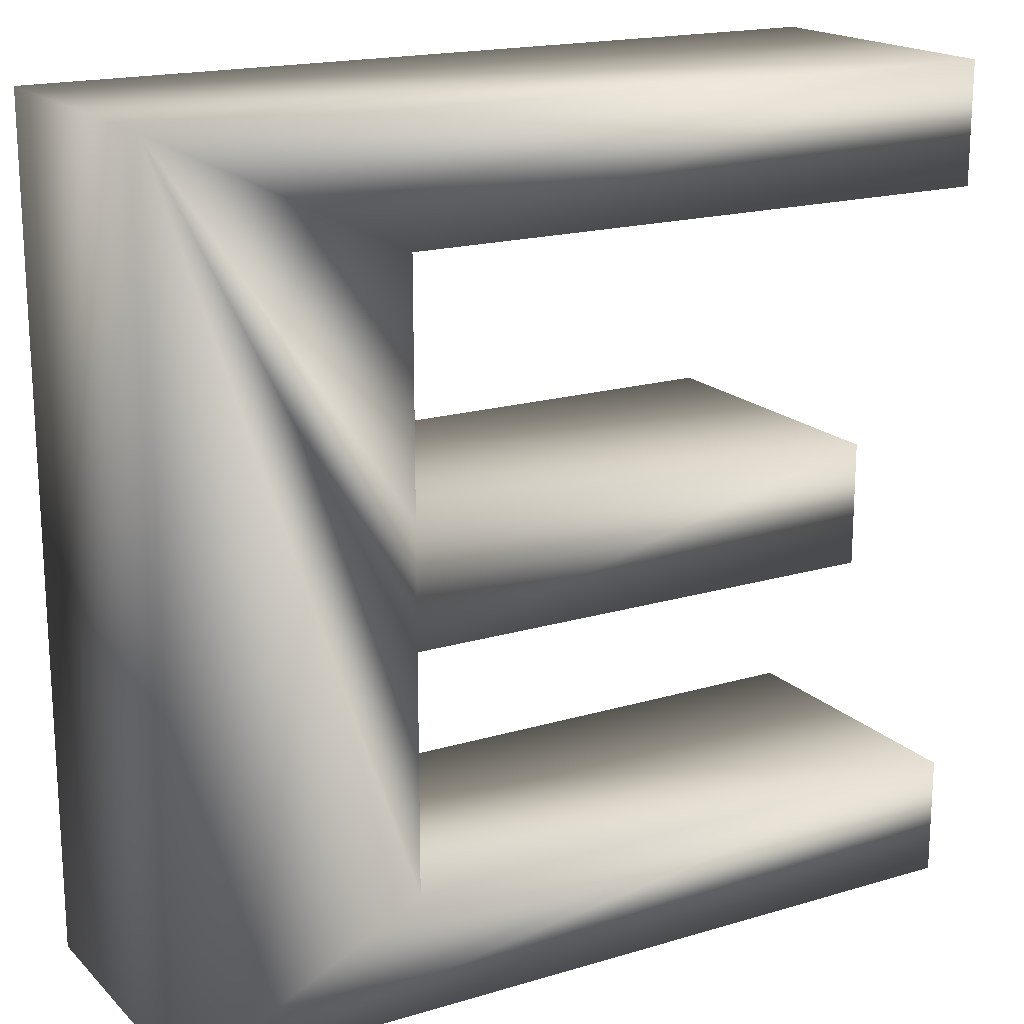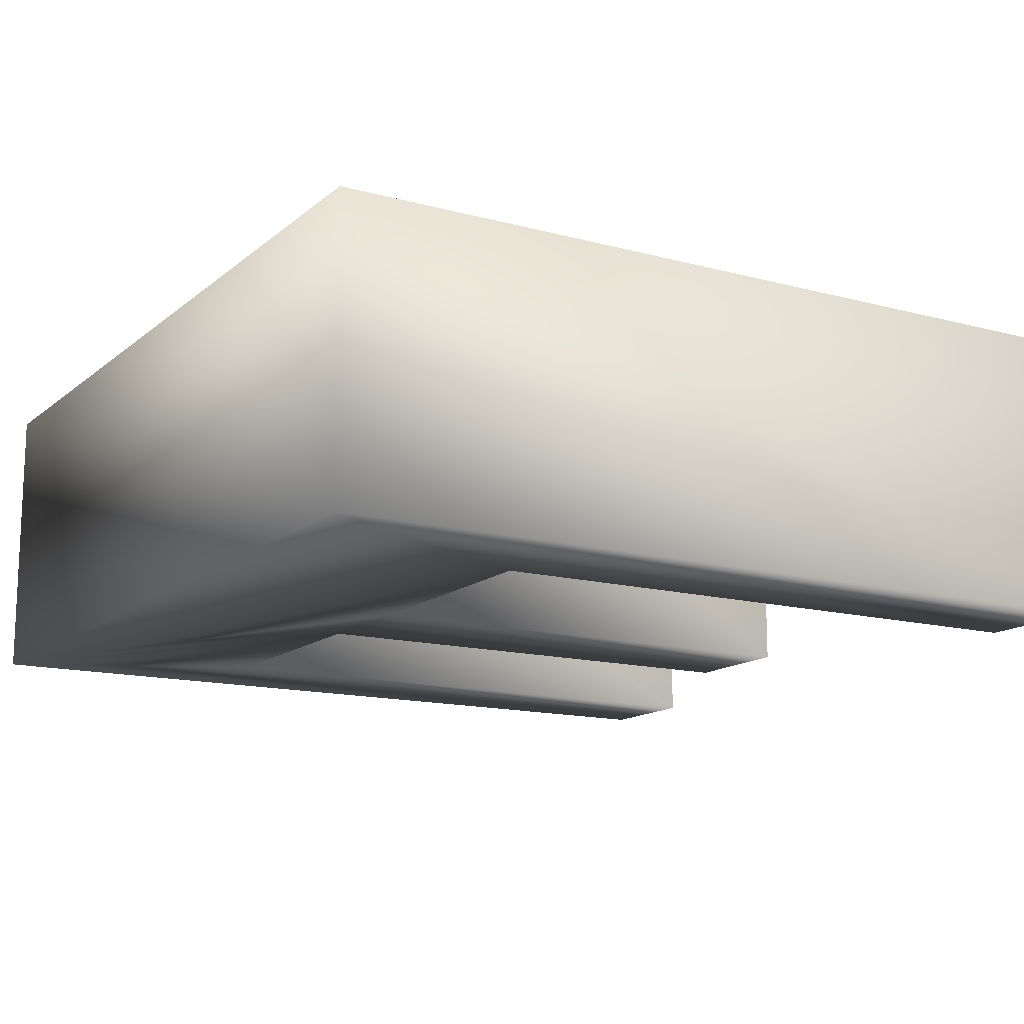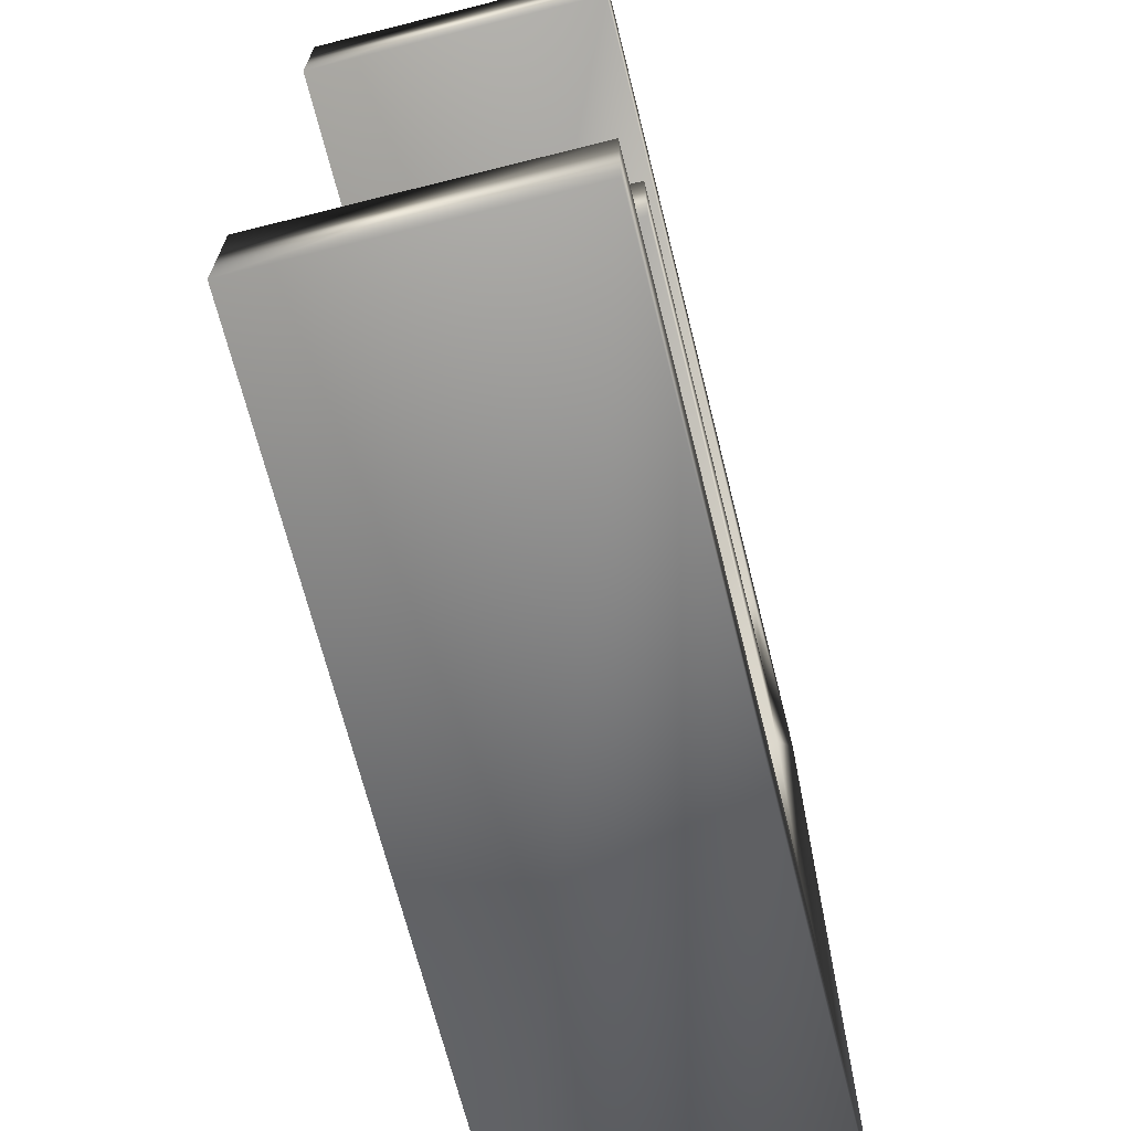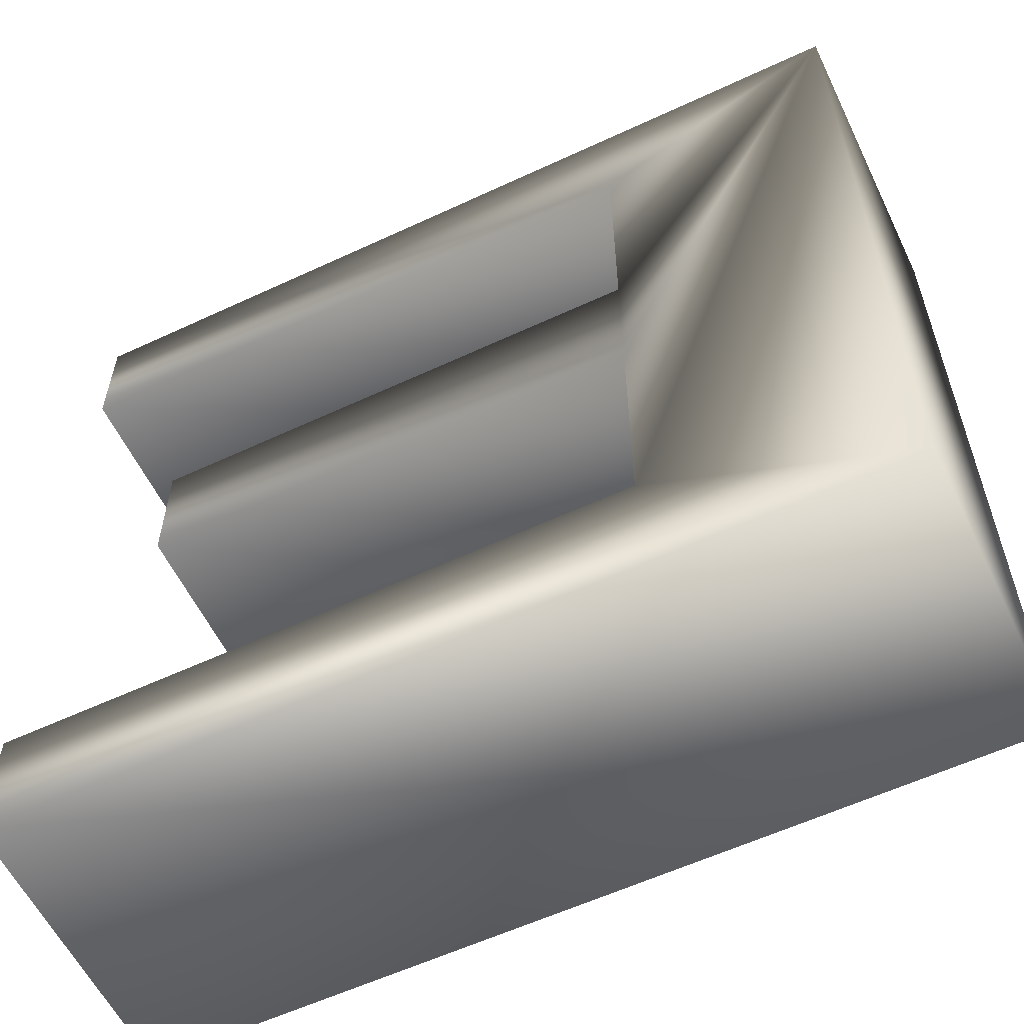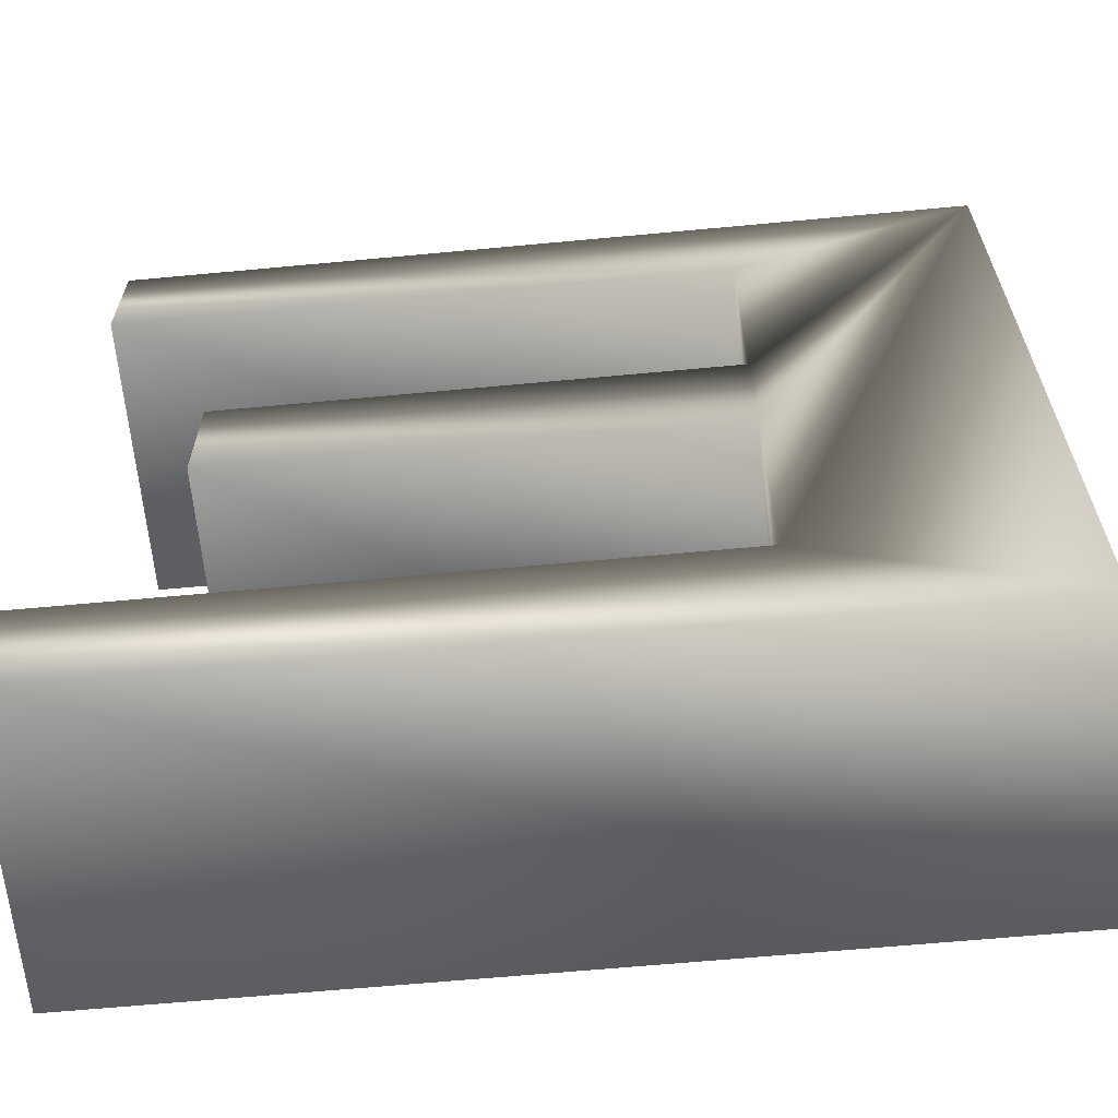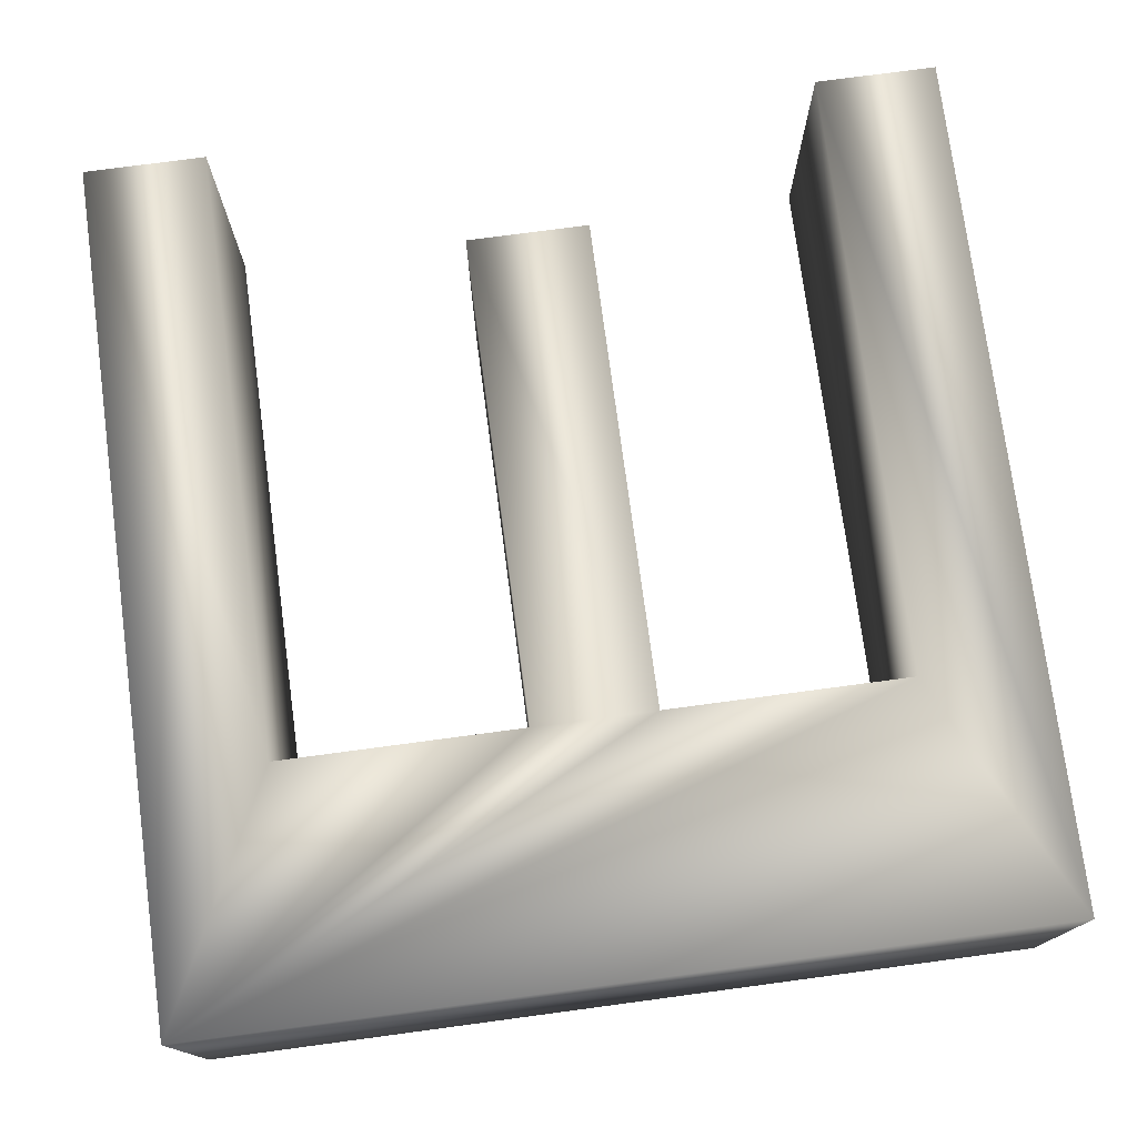
<metadata>
{"format":"obj","ext":"obj","renderer":"f3d","projection":"perspective","resolution":1024,"background":"white","views":[{"elev":18.1,"azim":-30.1,"up":"+Y"},{"elev":-14.1,"azim":-30.6,"up":"+Z"},{"elev":-68.6,"azim":104.1,"up":"+Y"},{"elev":-58.7,"azim":-154.3,"up":"+Y"},{"elev":-63.7,"azim":-174.6,"up":"+Y"},{"elev":75.8,"azim":-97.6,"up":"+Z"}]}
</metadata>
<code>
o
v 7.29 2.076 -5
v 7.29 0 -5
v -7.29 0 -5
v 5.214 8.328 -5
v 5.214 6.24 -5
v -3.126 6.24 -5
v 7.29 14.58 -5
v 7.29 12.49 -5
v -3.126 12.49 -5
v -3.126 2.076 -5
v 7.29 2.076 -5
v -7.29 0 -5
v -3.126 8.328 -5
v 5.214 8.328 -5
v -3.126 6.24 -5
v -7.29 14.58 -5
v 7.29 14.58 -5
v -3.126 12.49 -5
v -3.126 2.076 -5
v -7.29 0 -5
v -7.29 14.58 -5
v -7.29 14.58 -5
v -3.126 12.49 -5
v -3.126 8.328 -5
v -3.126 6.24 -5
v -3.126 2.076 -5
v -7.29 14.58 -5
v -7.29 14.58 -5
v -3.126 8.328 -5
v -3.126 6.24 -5
v -7.29 0 0
v 7.29 0 3.553e-15
v 7.29 2.076 3.553e-15
v -3.126 6.24 8.882e-16
v 5.214 6.24 2.665e-15
v 5.214 8.328 2.665e-15
v -3.126 12.49 8.882e-16
v 7.29 12.49 3.553e-15
v 7.29 14.58 3.553e-15
v -7.29 0 0
v 7.29 2.076 3.553e-15
v -3.126 2.076 8.882e-16
v -3.126 6.24 8.882e-16
v 5.214 8.328 2.665e-15
v -3.126 8.328 8.882e-16
v -3.126 12.49 8.882e-16
v 7.29 14.58 3.553e-15
v -7.29 14.58 0
v -7.29 14.58 0
v -7.29 0 0
v -3.126 2.076 8.882e-16
v -3.126 8.328 8.882e-16
v -3.126 12.49 8.882e-16
v -7.29 14.58 0
v -7.29 14.58 0
v -3.126 2.076 8.882e-16
v -3.126 6.24 8.882e-16
v -3.126 6.24 8.882e-16
v -3.126 8.328 8.882e-16
v -7.29 14.58 0
v 7.29 0 -5
v 7.29 2.076 -5
v 7.29 0 3.553e-15
v 7.29 2.076 -5
v 7.29 2.076 3.553e-15
v 7.29 0 3.553e-15
v 7.29 2.076 -5
v -3.126 2.076 -5
v 7.29 2.076 3.553e-15
v -3.126 2.076 -5
v -3.126 2.076 8.882e-16
v 7.29 2.076 3.553e-15
v -3.126 2.076 -5
v -3.126 6.24 -5
v -3.126 2.076 8.882e-16
v -3.126 6.24 -5
v -3.126 6.24 8.882e-16
v -3.126 2.076 8.882e-16
v -3.126 6.24 -5
v 5.214 6.24 -5
v -3.126 6.24 8.882e-16
v 5.214 6.24 -5
v 5.214 6.24 2.665e-15
v -3.126 6.24 8.882e-16
v 5.214 6.24 -5
v 5.214 8.328 -5
v 5.214 6.24 2.665e-15
v 5.214 8.328 -5
v 5.214 8.328 2.665e-15
v 5.214 6.24 2.665e-15
v 5.214 8.328 -5
v -3.126 8.328 -5
v 5.214 8.328 2.665e-15
v -3.126 8.328 -5
v -3.126 8.328 8.882e-16
v 5.214 8.328 2.665e-15
v -3.126 8.328 -5
v -3.126 12.49 -5
v -3.126 8.328 8.882e-16
v -3.126 12.49 -5
v -3.126 12.49 8.882e-16
v -3.126 8.328 8.882e-16
v -3.126 12.49 -5
v 7.29 12.49 -5
v -3.126 12.49 8.882e-16
v 7.29 12.49 -5
v 7.29 12.49 3.553e-15
v -3.126 12.49 8.882e-16
v 7.29 12.49 -5
v 7.29 14.58 -5
v 7.29 12.49 3.553e-15
v 7.29 14.58 -5
v 7.29 14.58 3.553e-15
v 7.29 12.49 3.553e-15
v 7.29 14.58 -5
v -7.29 14.58 -5
v 7.29 14.58 3.553e-15
v -7.29 14.58 -5
v -7.29 14.58 0
v 7.29 14.58 3.553e-15
v -7.29 14.58 -5
v -7.29 0 -5
v -7.29 14.58 0
v -7.29 0 -5
v -7.29 0 0
v -7.29 14.58 0
v -7.29 0 -5
v 7.29 0 -5
v -7.29 0 0
v 7.29 0 -5
v 7.29 0 3.553e-15
v -7.29 0 0
f 1 2 3
f 4 5 6
f 7 8 9
f 10 11 12
f 13 14 15
f 16 17 18
f 19 20 21
f 22 23 24
f 25 26 27
f 28 29 30
f 31 32 33
f 34 35 36
f 37 38 39
f 40 41 42
f 43 44 45
f 46 47 48
f 49 50 51
f 52 53 54
f 55 56 57
f 58 59 60
f 61 62 63
f 64 65 66
f 67 68 69
f 70 71 72
f 73 74 75
f 76 77 78
f 79 80 81
f 82 83 84
f 85 86 87
f 88 89 90
f 91 92 93
f 94 95 96
f 97 98 99
f 100 101 102
f 103 104 105
f 106 107 108
f 109 110 111
f 112 113 114
f 115 116 117
f 118 119 120
f 121 122 123
f 124 125 126
f 127 128 129
f 130 131 132

</code>
